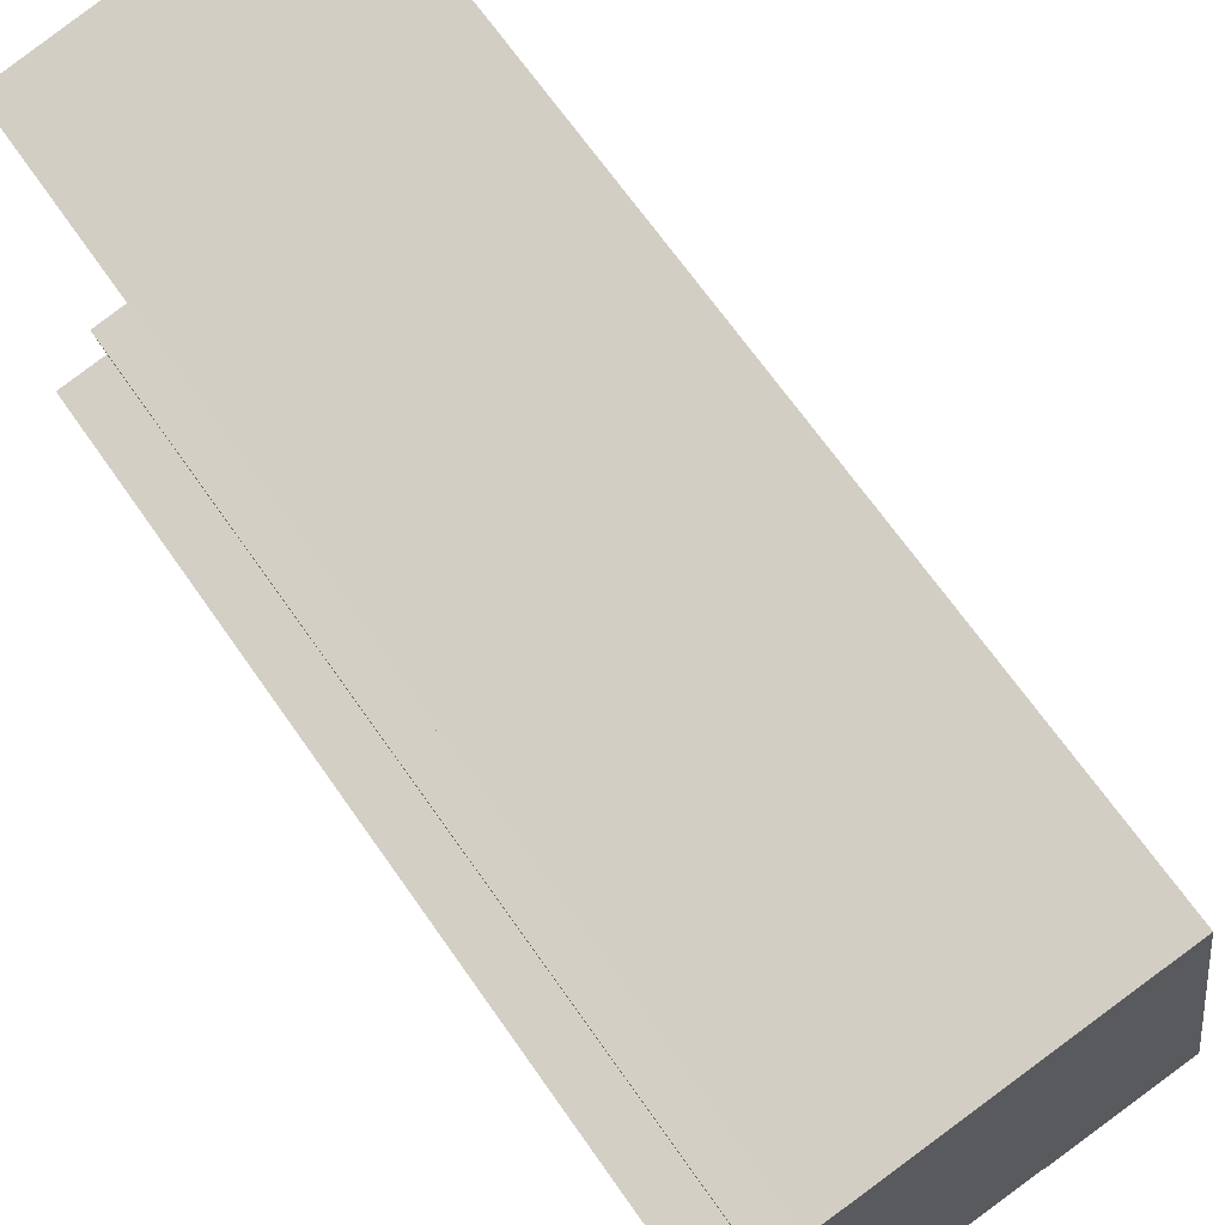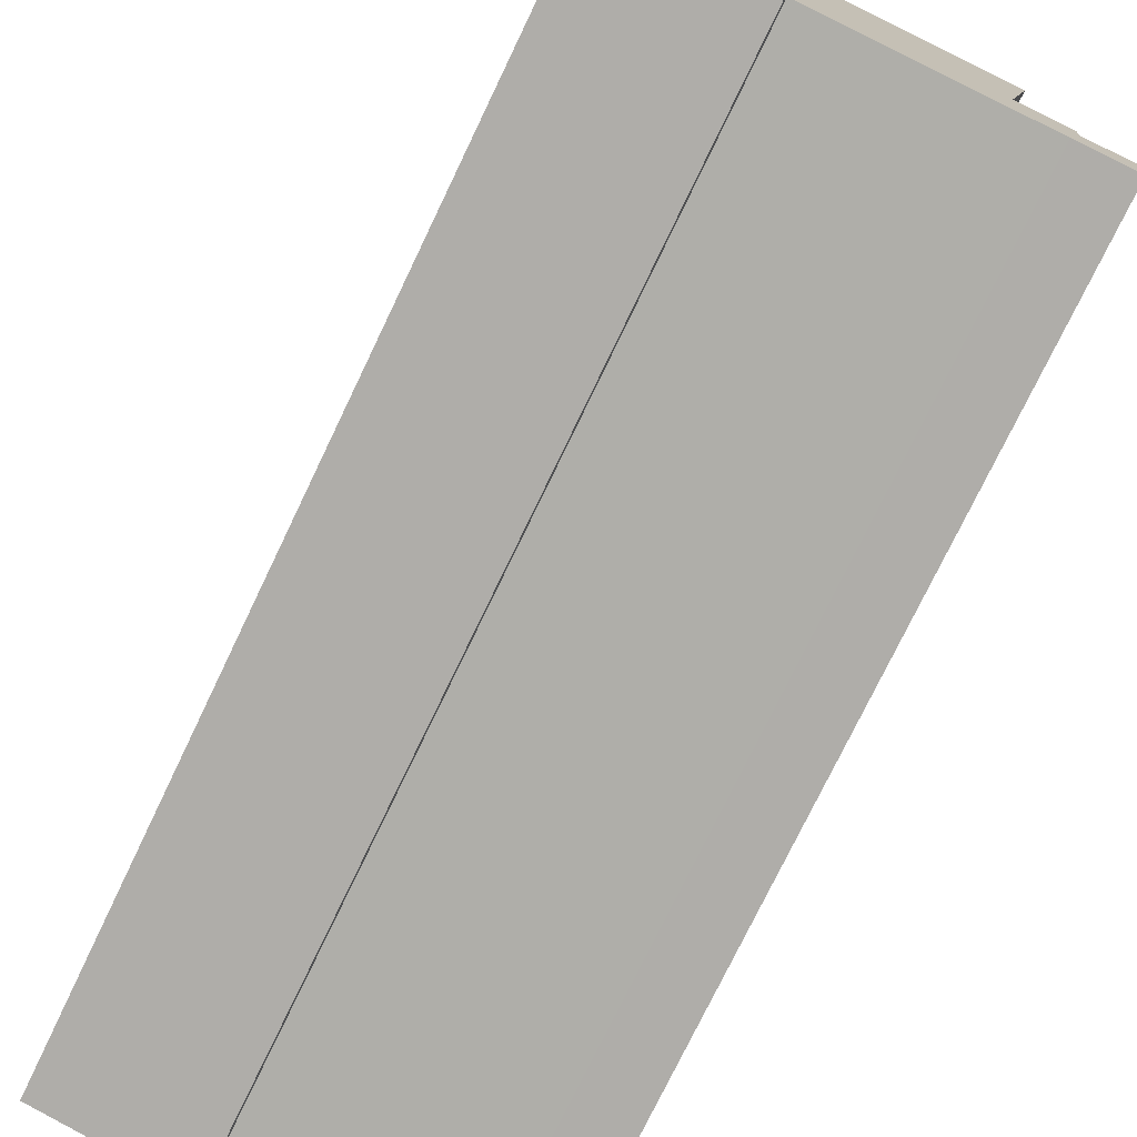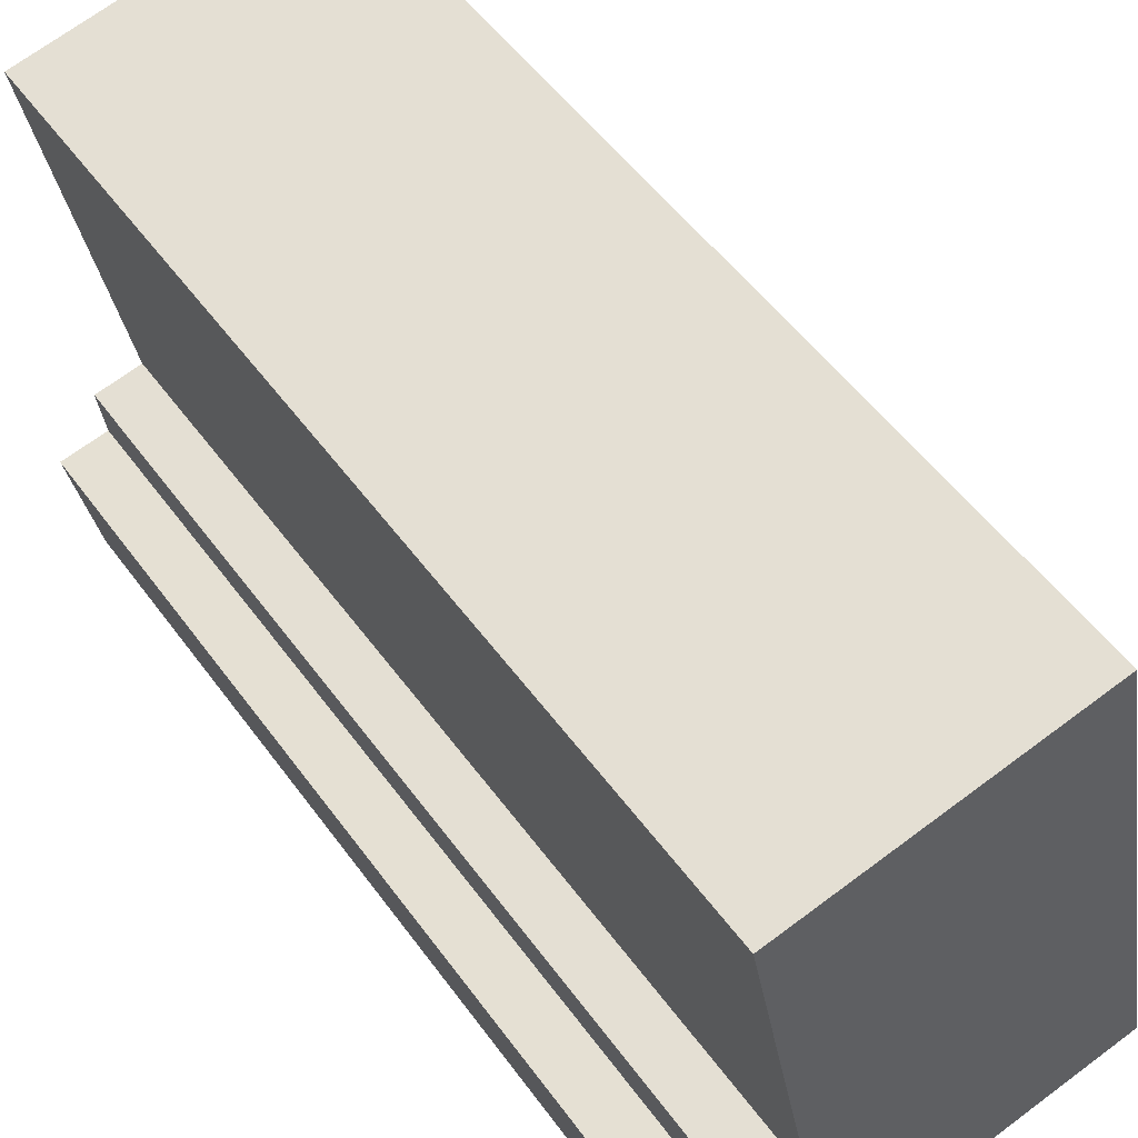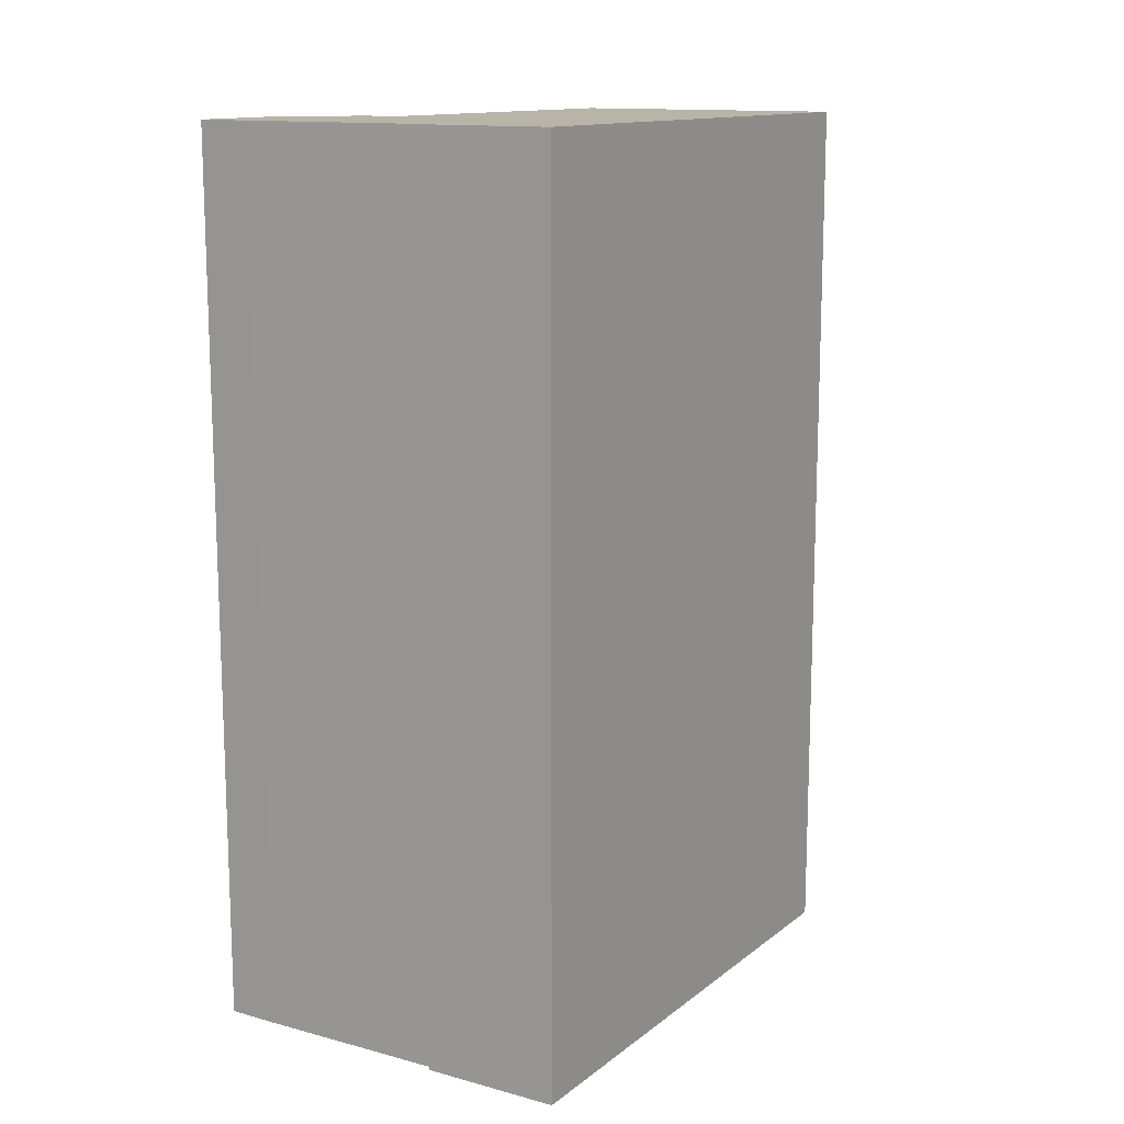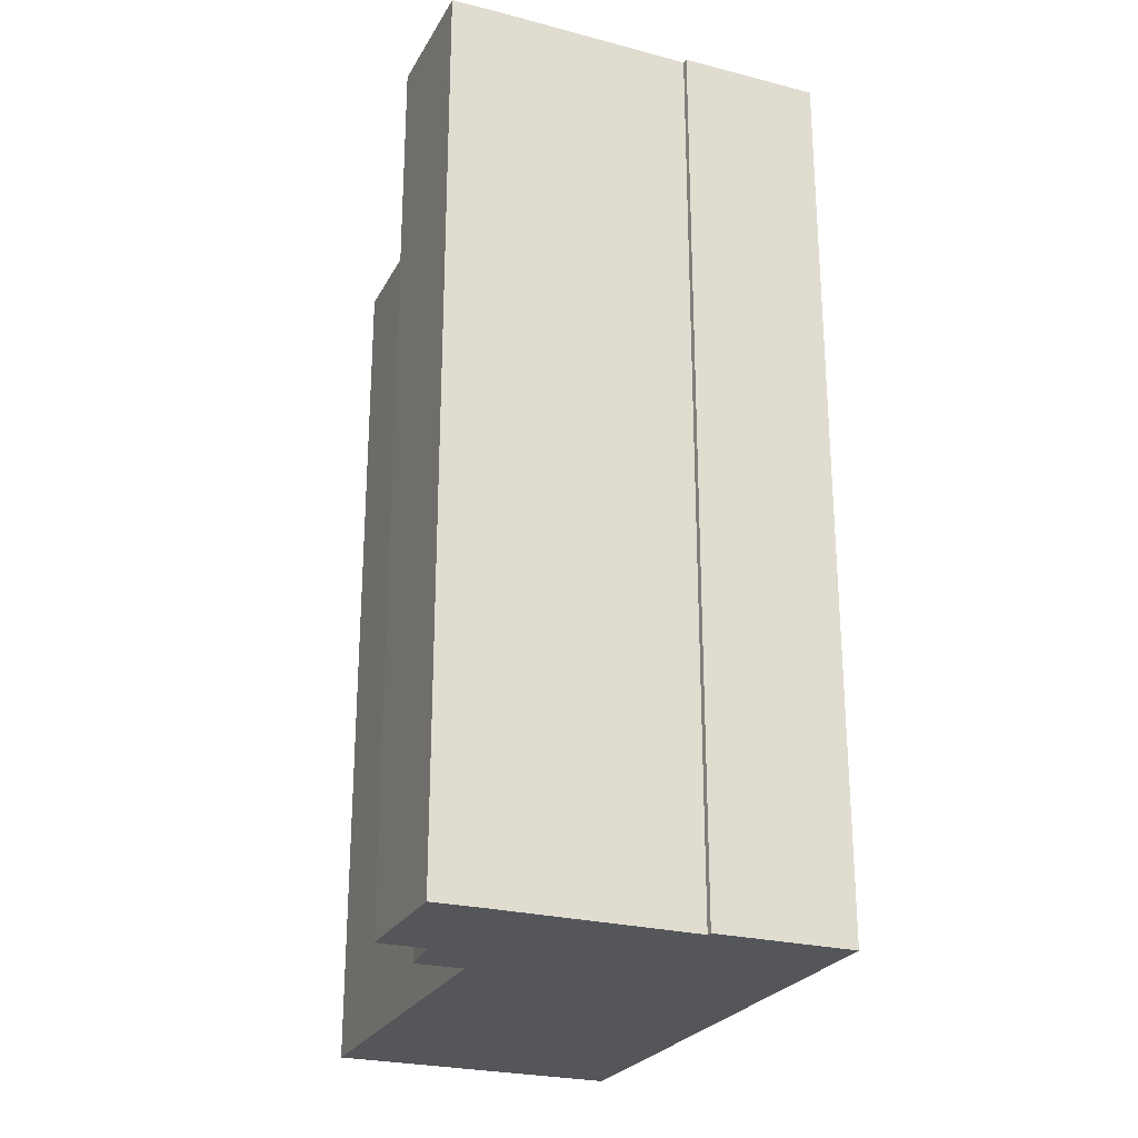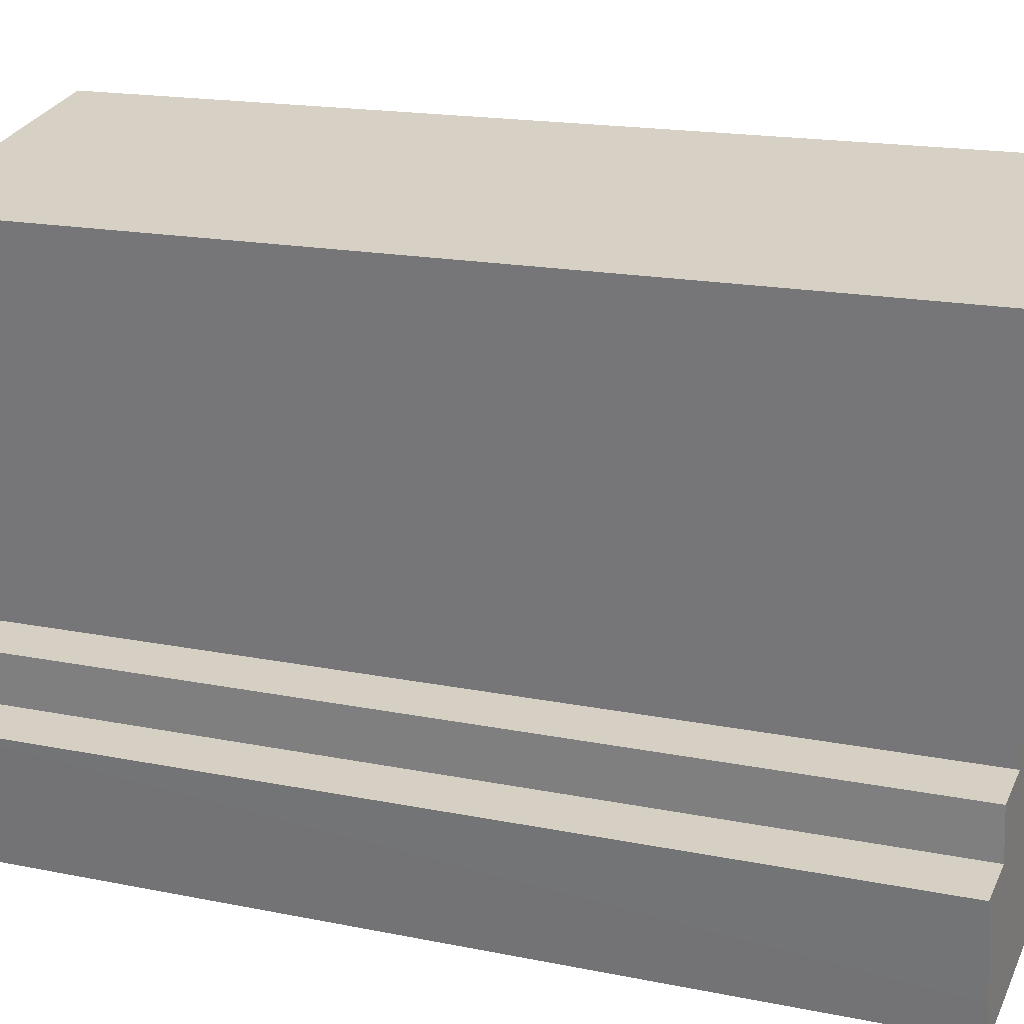
<metadata>
{"format":"obj","ext":"obj","renderer":"f3d","projection":"perspective","resolution":1024,"background":"white","views":[{"elev":68.8,"azim":144.9,"up":"+Z"},{"elev":-75.4,"azim":-25.6,"up":"+Z"},{"elev":52.3,"azim":145.0,"up":"+Z"},{"elev":13.2,"azim":-137.5,"up":"+Y"},{"elev":-25.3,"azim":168.5,"up":"+Y"},{"elev":17.5,"azim":111.9,"up":"+Z"}]}
</metadata>
<code>
v  3.223 27.38 16.51
v  4.176 27.38 -0.81
v  0 27.38 1.677e-15
v  4.224 27.38 -0.652
v  10.06 27.38 -1.832
v  10.25 27.38 -1.866
v  11.61 27.38 -2.108
v  11.61 27.38 -2.098
v  11.83 27.38 -1.019
v  9.742 27.38 3.784
v  11.84 27.38 14.83
v  11.11 27.38 3.522
v  10.97 27.38 2.003
v  11.16 27.38 3.511
v  12.4 27.38 1.707
v  11 27.38 1.997
v  12.41 27.38 1.741
v  3.223 -1.011e-15 16.51
v  11.84 -9.078e-16 14.83
v  9.742 -2.317e-16 3.784
v  11.16 -2.15e-16 3.511
v  11.11 -2.157e-16 3.522
v  10.97 -1.226e-16 2.003
v  12.41 -1.066e-16 1.741
v  11 -1.223e-16 1.997
v  11.61 1.285e-16 -2.098
v  11.61 1.291e-16 -2.108
v  12.4 -1.045e-16 1.707
v  11.83 6.24e-17 -1.019
v  4.224 3.992e-17 -0.652
v  4.176 4.96e-17 -0.81
v  10.06 1.122e-16 -1.832
v  10.25 1.143e-16 -1.866
v  0 0 0
g defaultobject
f 1 2 3
f 2 1 4
f 4 1 5
f 5 1 6
f 6 1 7
f 7 1 8
f 8 1 9
f 9 1 10
f 10 1 11
f 12 13 10
f 13 12 14
f 9 13 15
f 13 9 10
f 15 13 16
f 15 16 17
f 18 11 1
f 11 18 19
f 20 12 10
f 12 20 14
f 14 20 21
f 21 20 22
f 23 16 13
f 16 23 17
f 17 23 24
f 24 23 25
f 19 10 11
f 10 19 20
f 21 13 14
f 13 21 23
f 24 15 17
f 15 24 9
f 9 24 8
f 8 24 7
f 7 24 26
f 7 26 27
f 26 24 28
f 26 28 29
f 30 2 4
f 2 30 31
f 27 6 7
f 6 27 5
f 5 27 32
f 32 27 33
f 32 4 5
f 4 32 30
f 31 3 2
f 3 31 34
f 34 1 3
f 1 34 18
f 26 33 27
f 33 26 29
f 33 29 32
f 32 29 30
f 30 29 28
f 30 34 31
f 34 30 28
f 34 28 24
f 34 24 25
f 34 25 23
f 34 23 20
f 34 20 18
f 20 23 22
f 22 23 21
f 18 20 19

</code>
